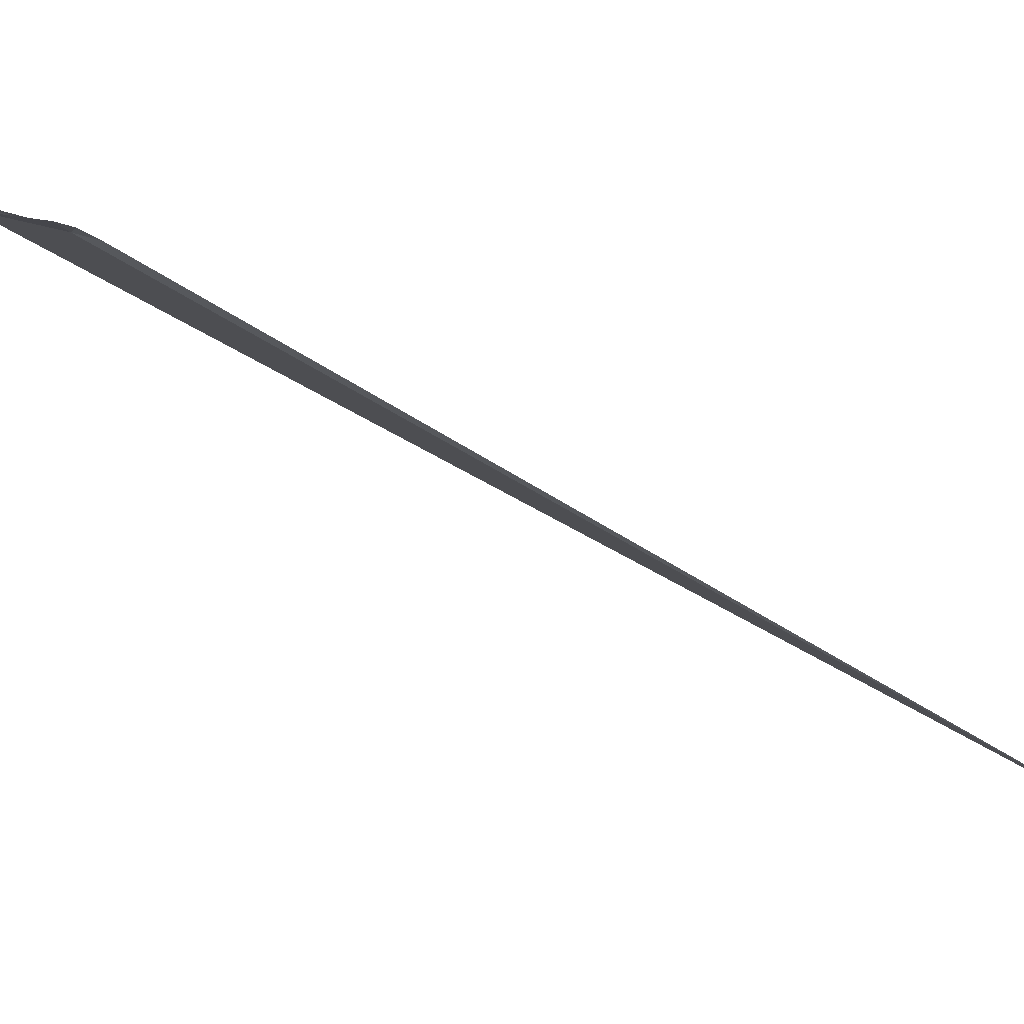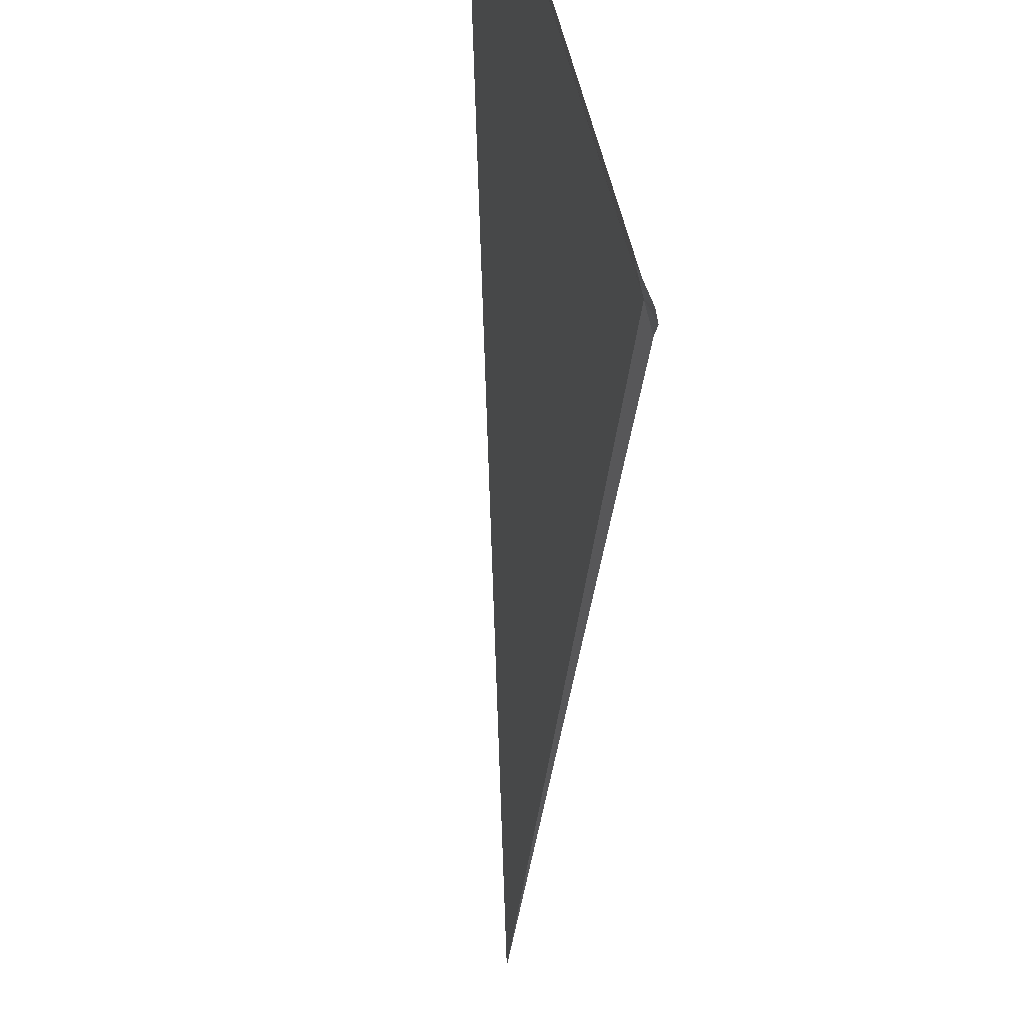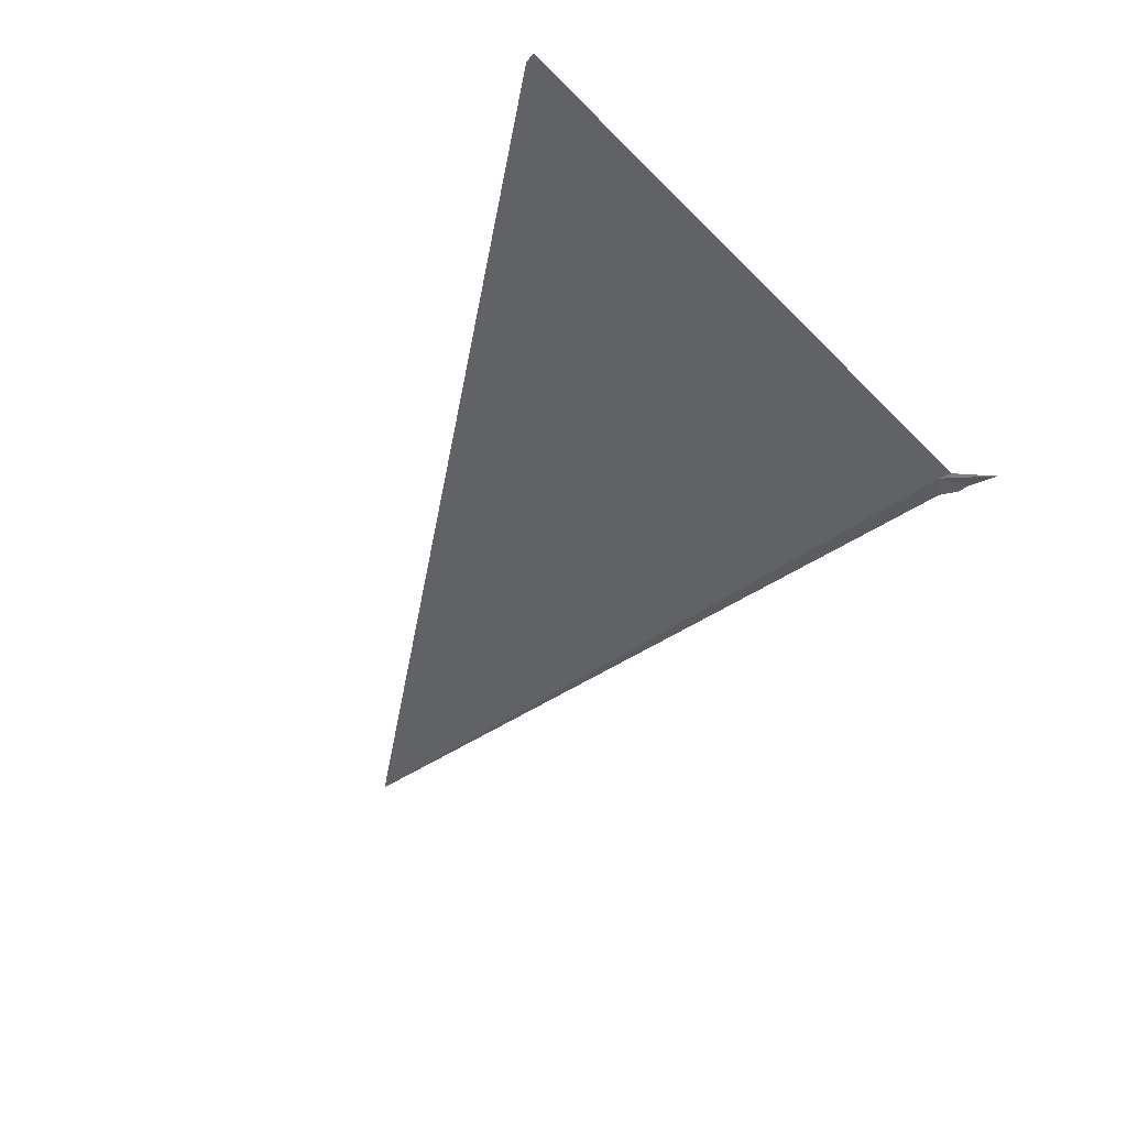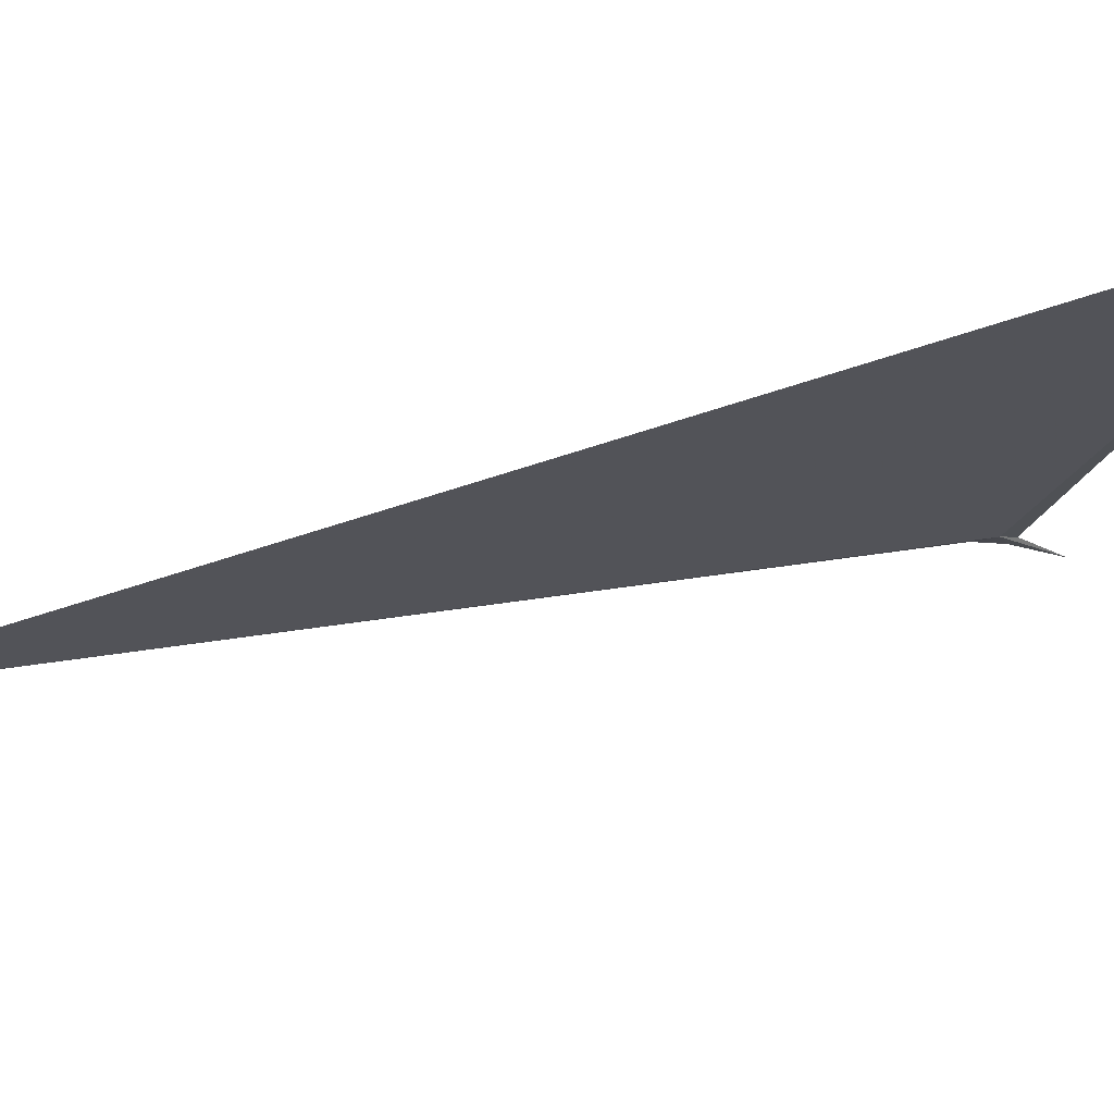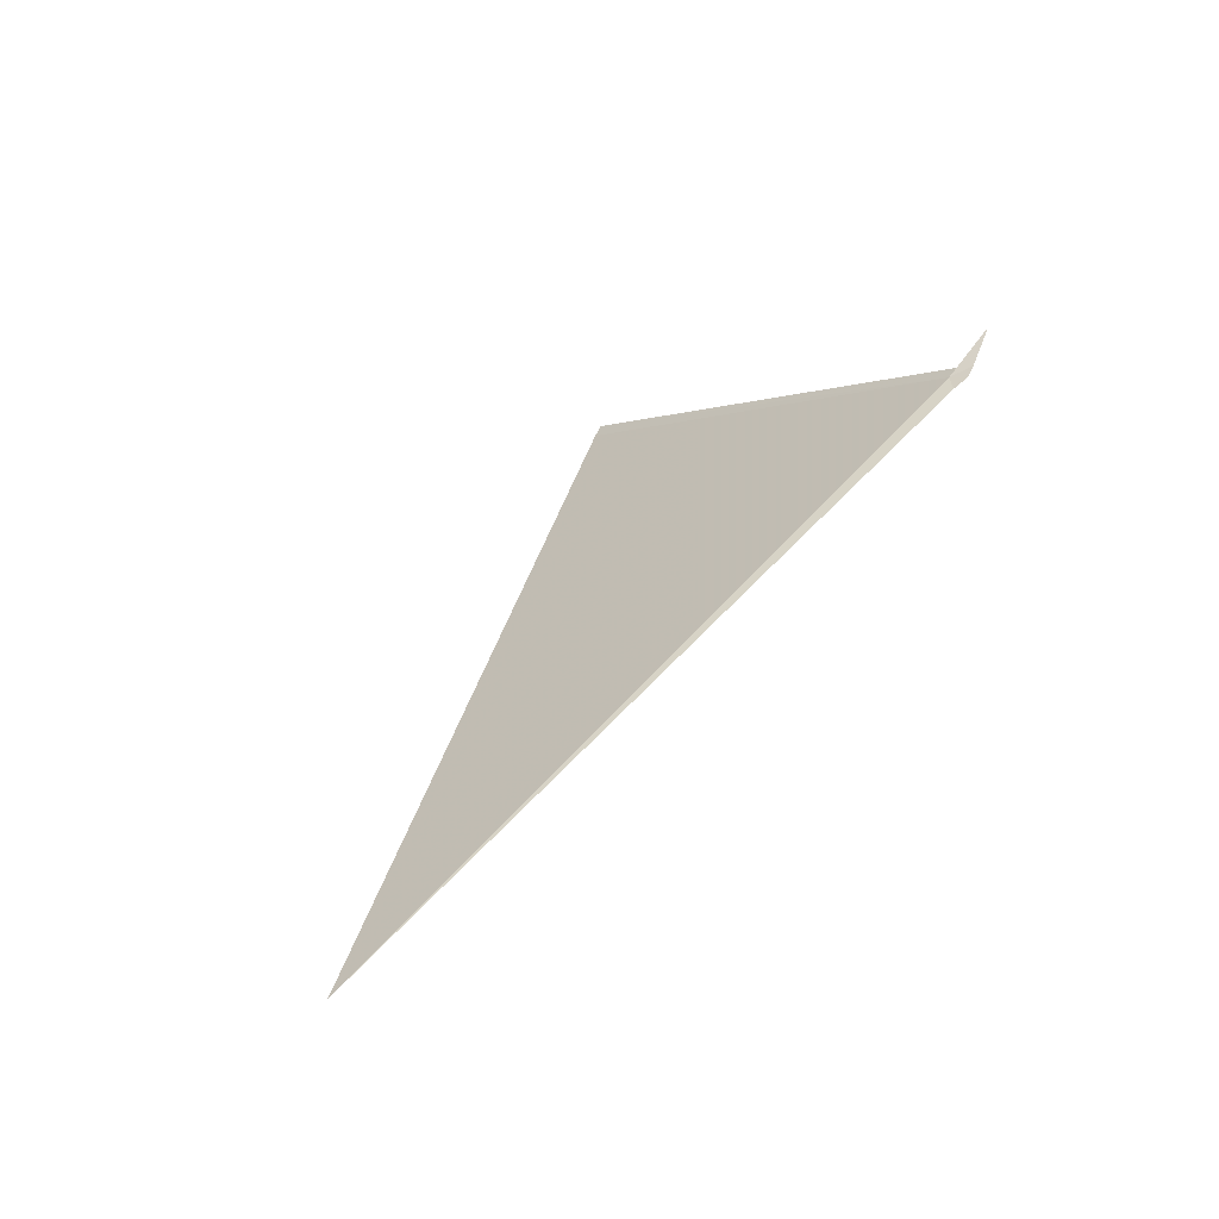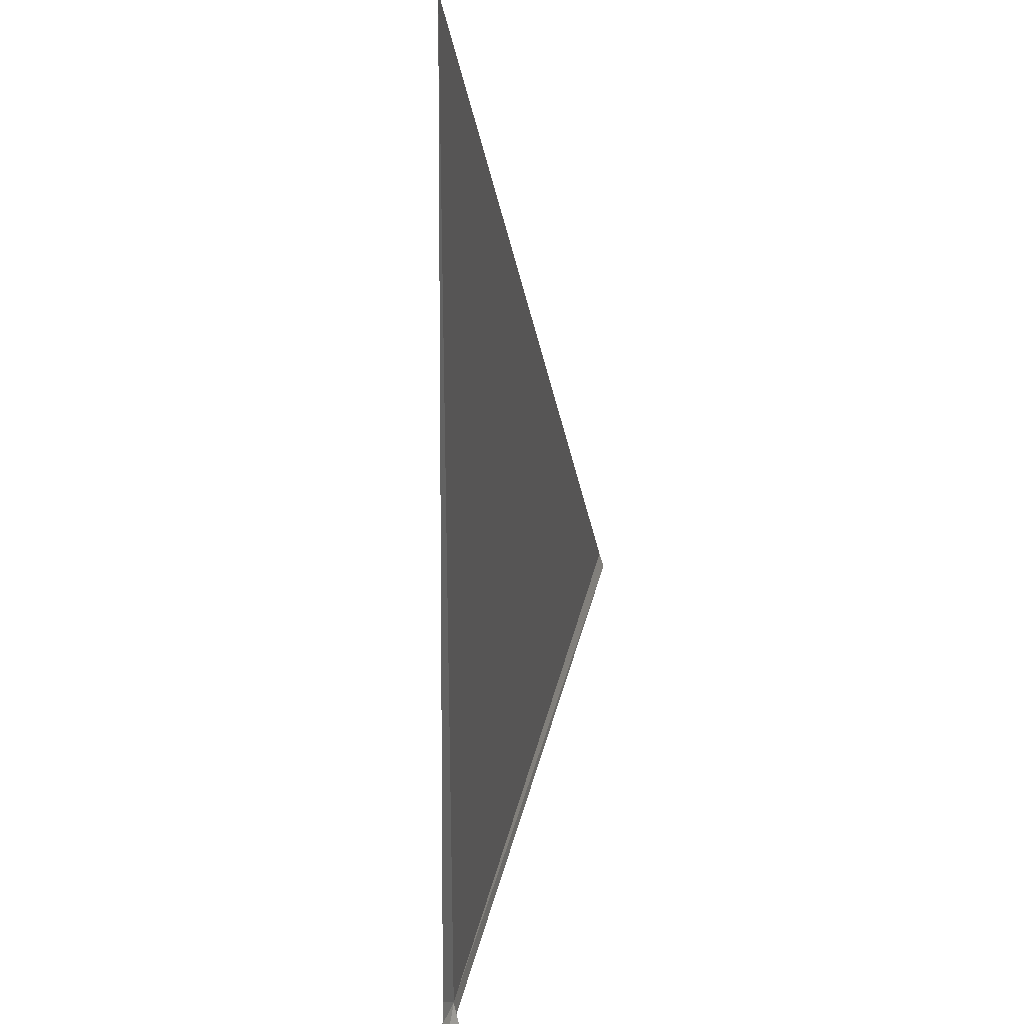
<metadata>
{"format":"obj","ext":"obj","renderer":"f3d","projection":"perspective","resolution":1024,"background":"white","views":[{"elev":-76.8,"azim":-87.2,"up":"+Z"},{"elev":-49.4,"azim":-149.6,"up":"+Z"},{"elev":77.5,"azim":135.0,"up":"+Y"},{"elev":57.6,"azim":106.9,"up":"+Z"},{"elev":-31.3,"azim":137.6,"up":"+Y"},{"elev":-32.4,"azim":35.6,"up":"+Z"}]}
</metadata>
<code>
v 106.9 139.8 35.58
v 107 139.6 35.49
v 106.9 139.7 35.36
v 106.8 139.9 35.32
v 106.7 140.4 35.16
v 106.8 140 35.52
v 112.7 131.8 38.4
v 107.2 141.9 40.96
v 107.3 141.7 41
f 1 2 3
f 1 3 4
f 1 4 5
f 1 5 6
f 1 7 2
f 1 6 8
f 1 8 9
f 1 9 7

</code>
